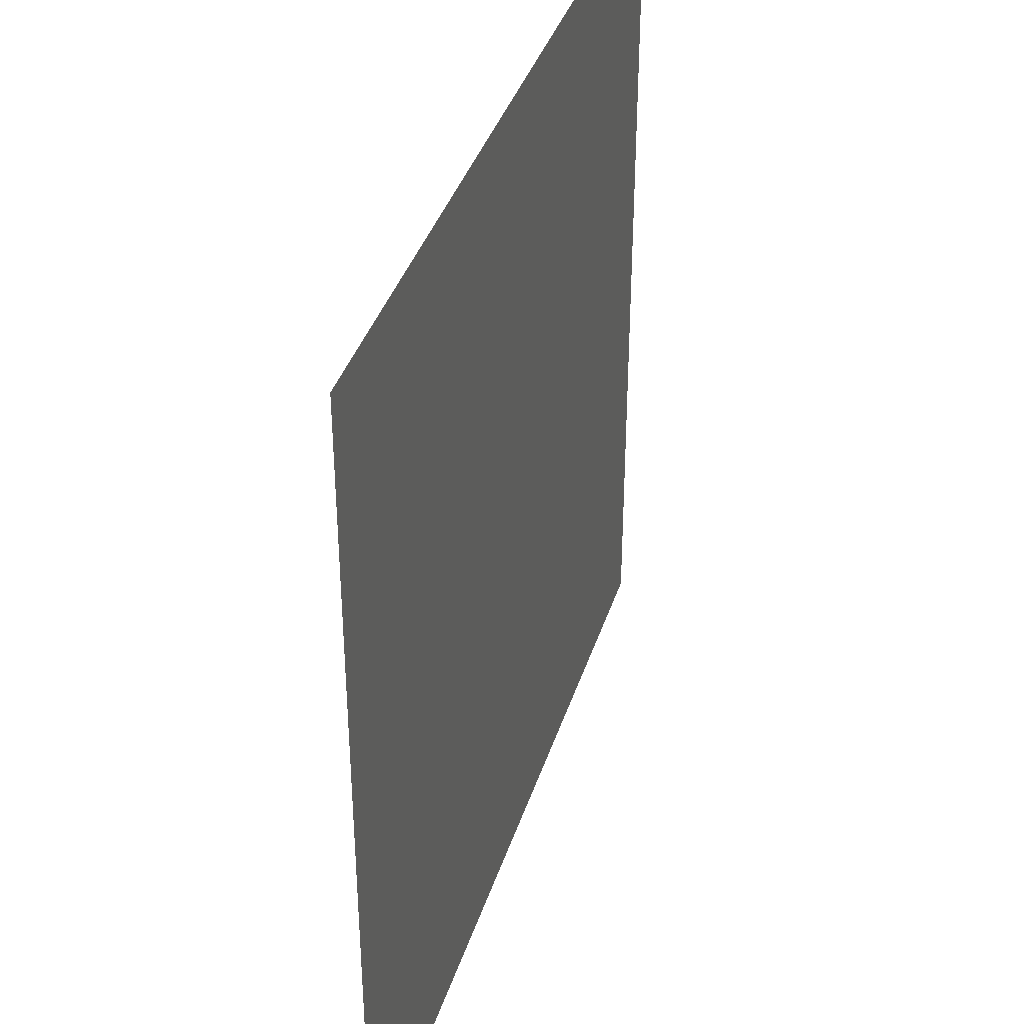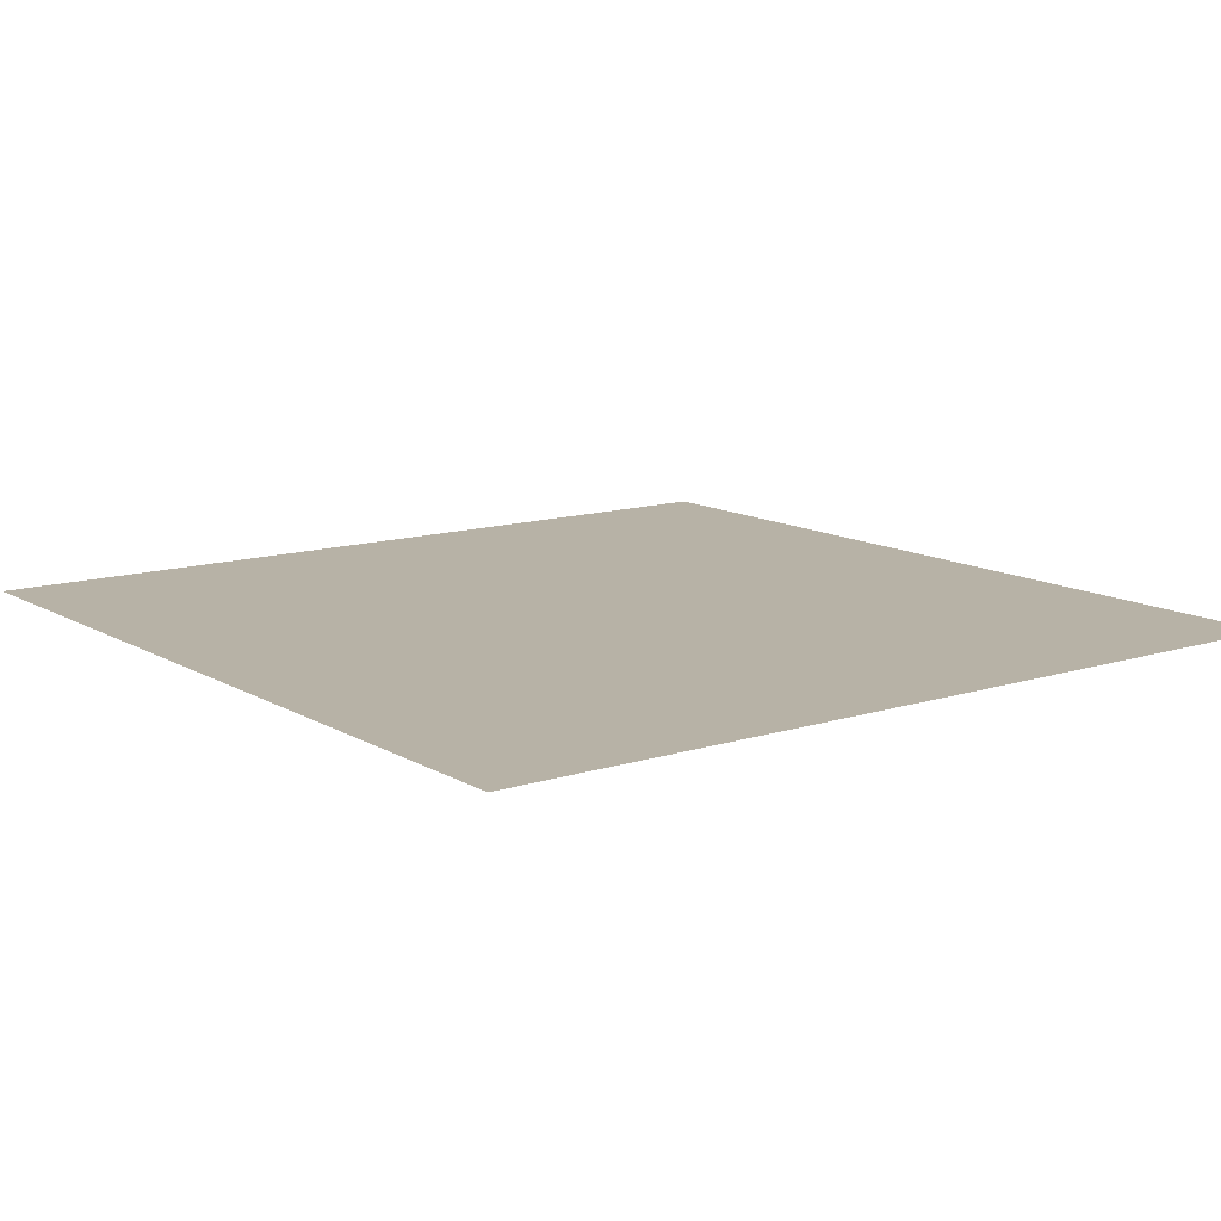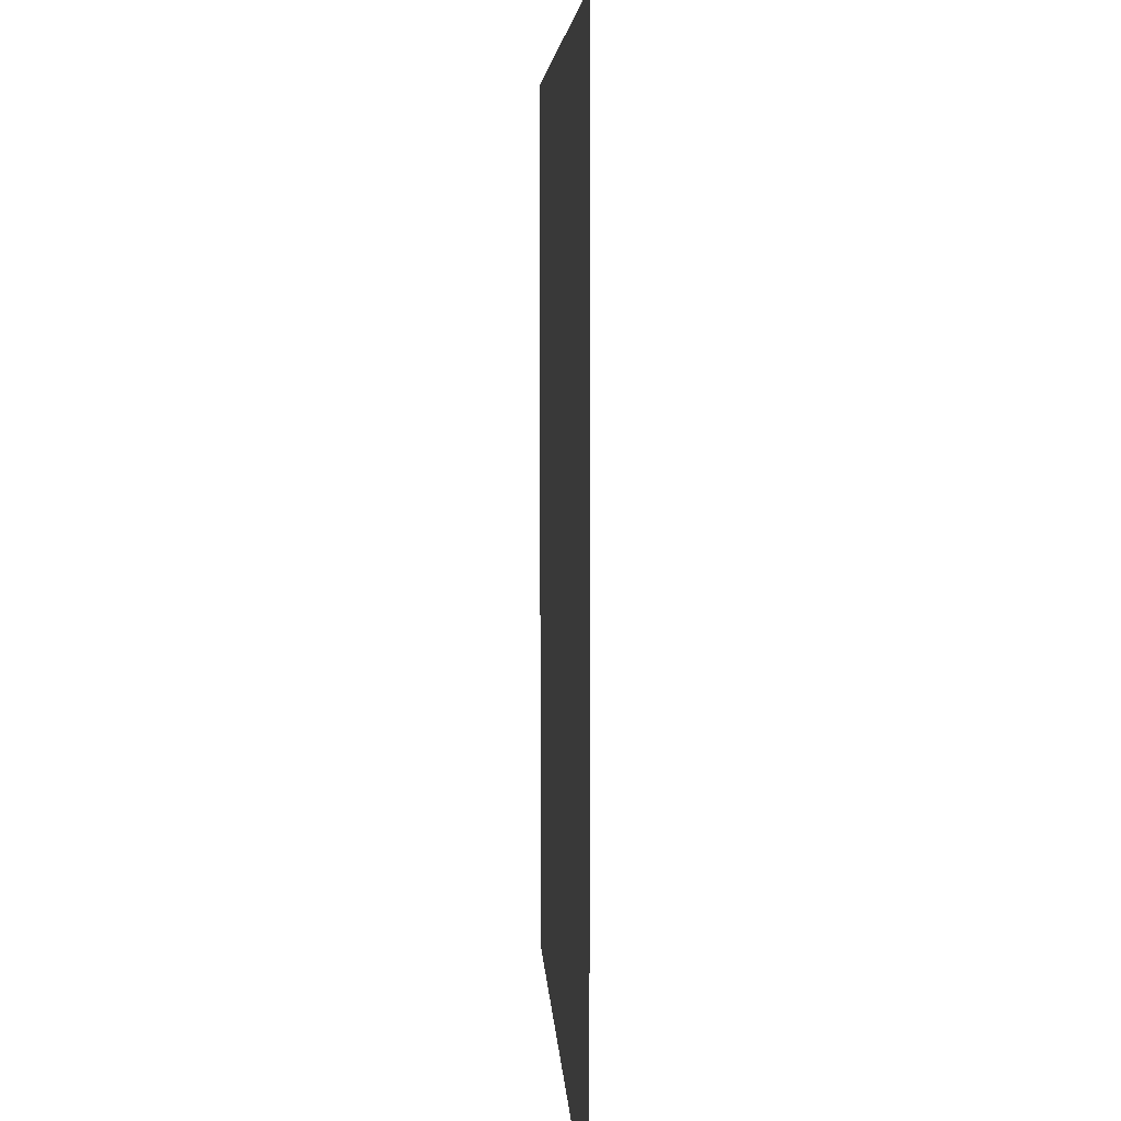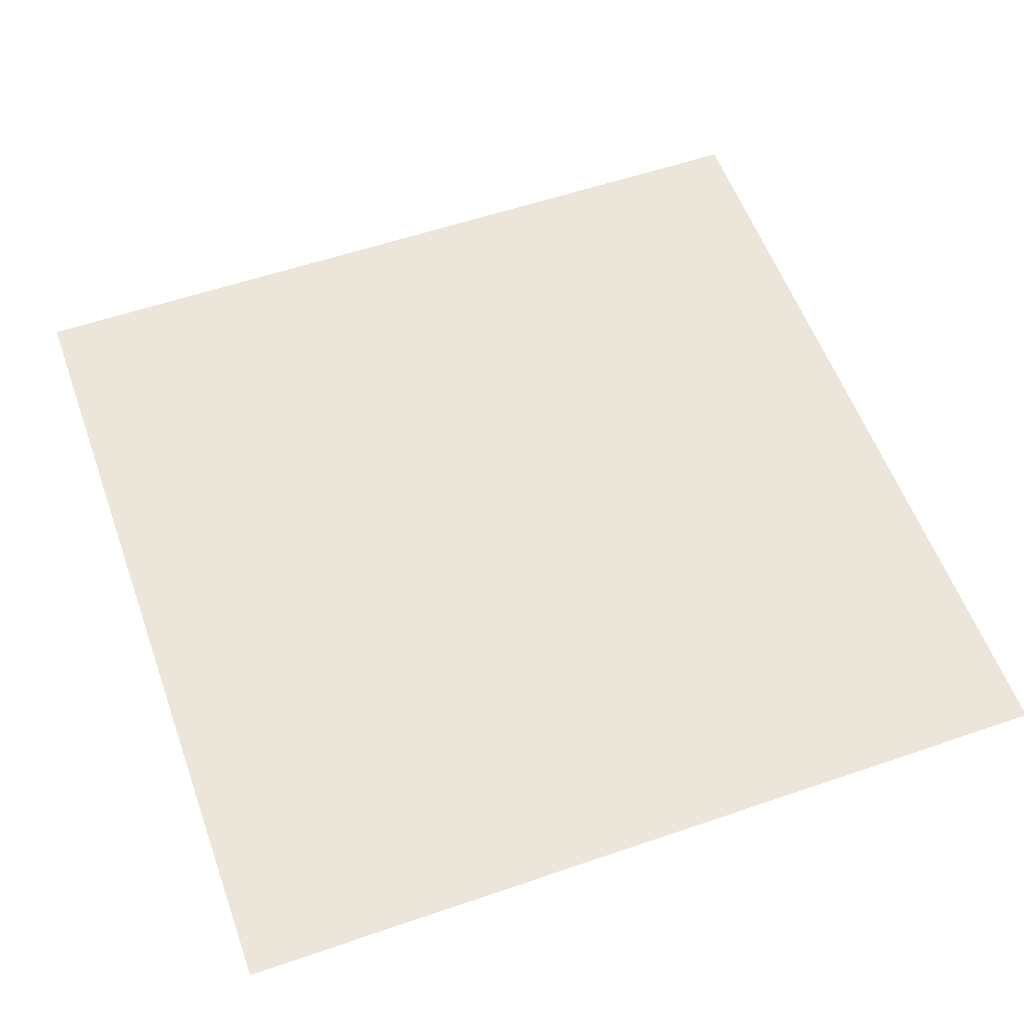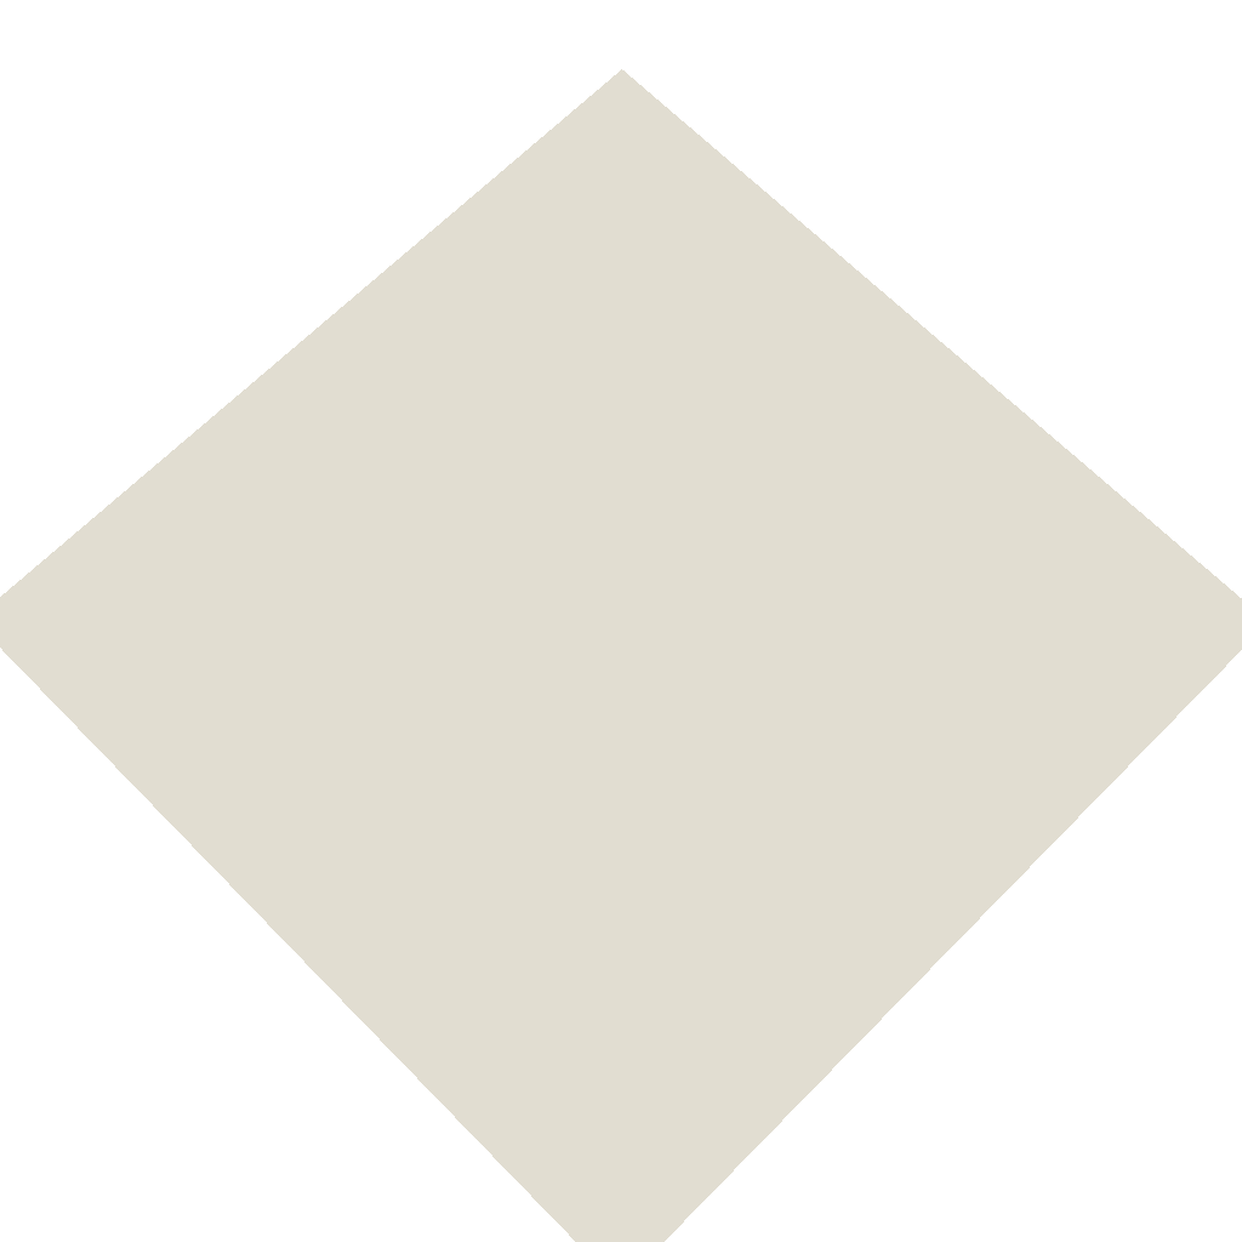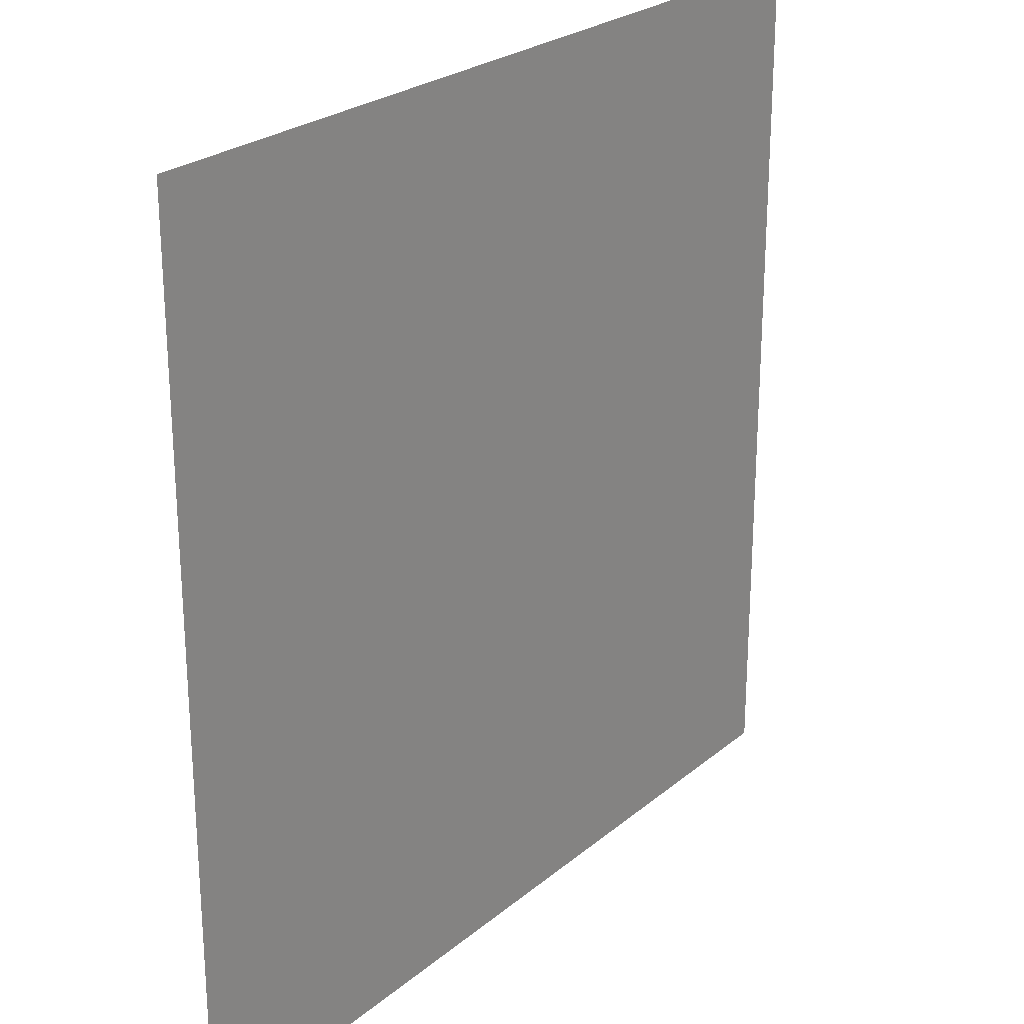
<metadata>
{"format":"obj","ext":"obj","renderer":"f3d","projection":"perspective","resolution":1024,"background":"white","views":[{"elev":38.3,"azim":-73.0,"up":"+Y"},{"elev":12.5,"azim":143.3,"up":"+Z"},{"elev":5.3,"azim":-92.7,"up":"+Y"},{"elev":56.7,"azim":160.3,"up":"+Z"},{"elev":68.7,"azim":-44.9,"up":"+Z"},{"elev":24.8,"azim":127.1,"up":"+Y"}]}
</metadata>
<code>
v -5 -5 0
v -5 5 0
v 5 5 0
v 5 -5 0
v 7.629e-05 7.629e-05 0
f 1 2 5
f 2 3 5
f 3 4 5
f 4 1 5

</code>
